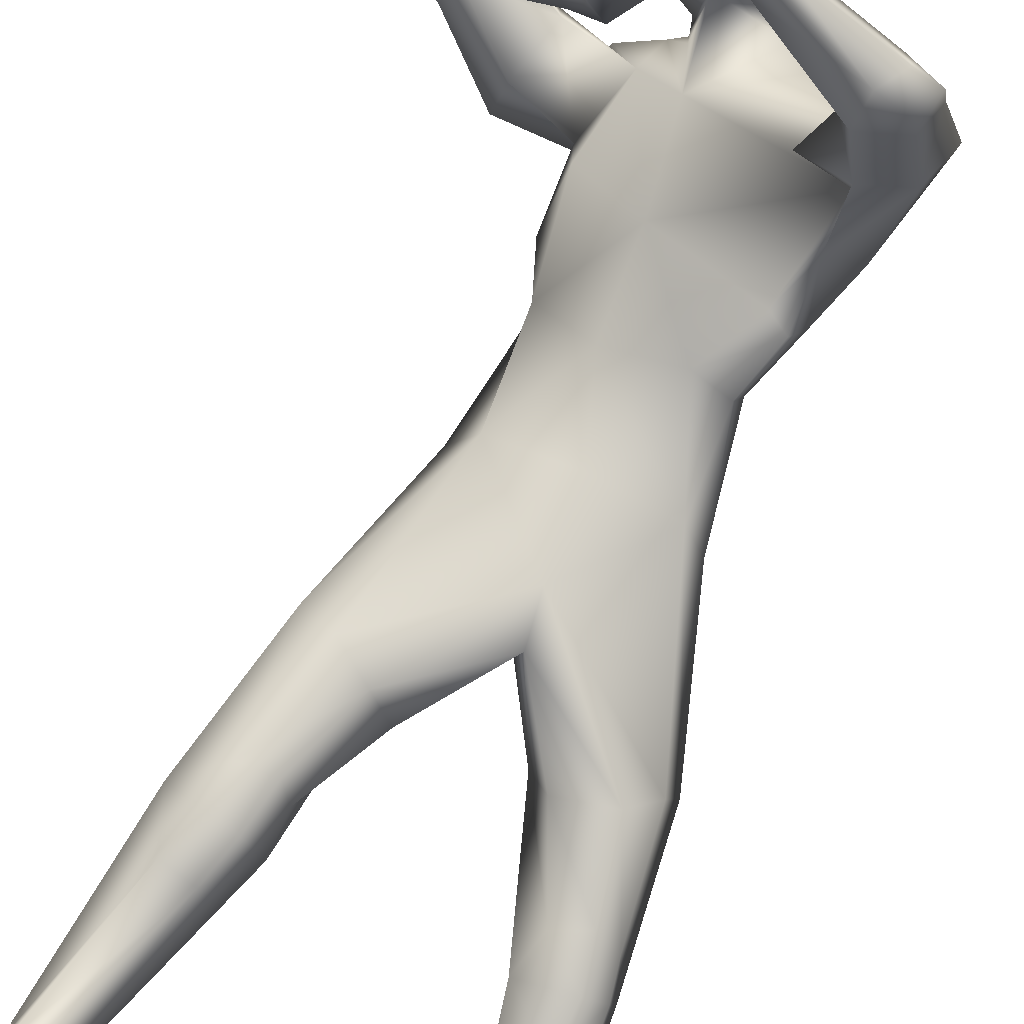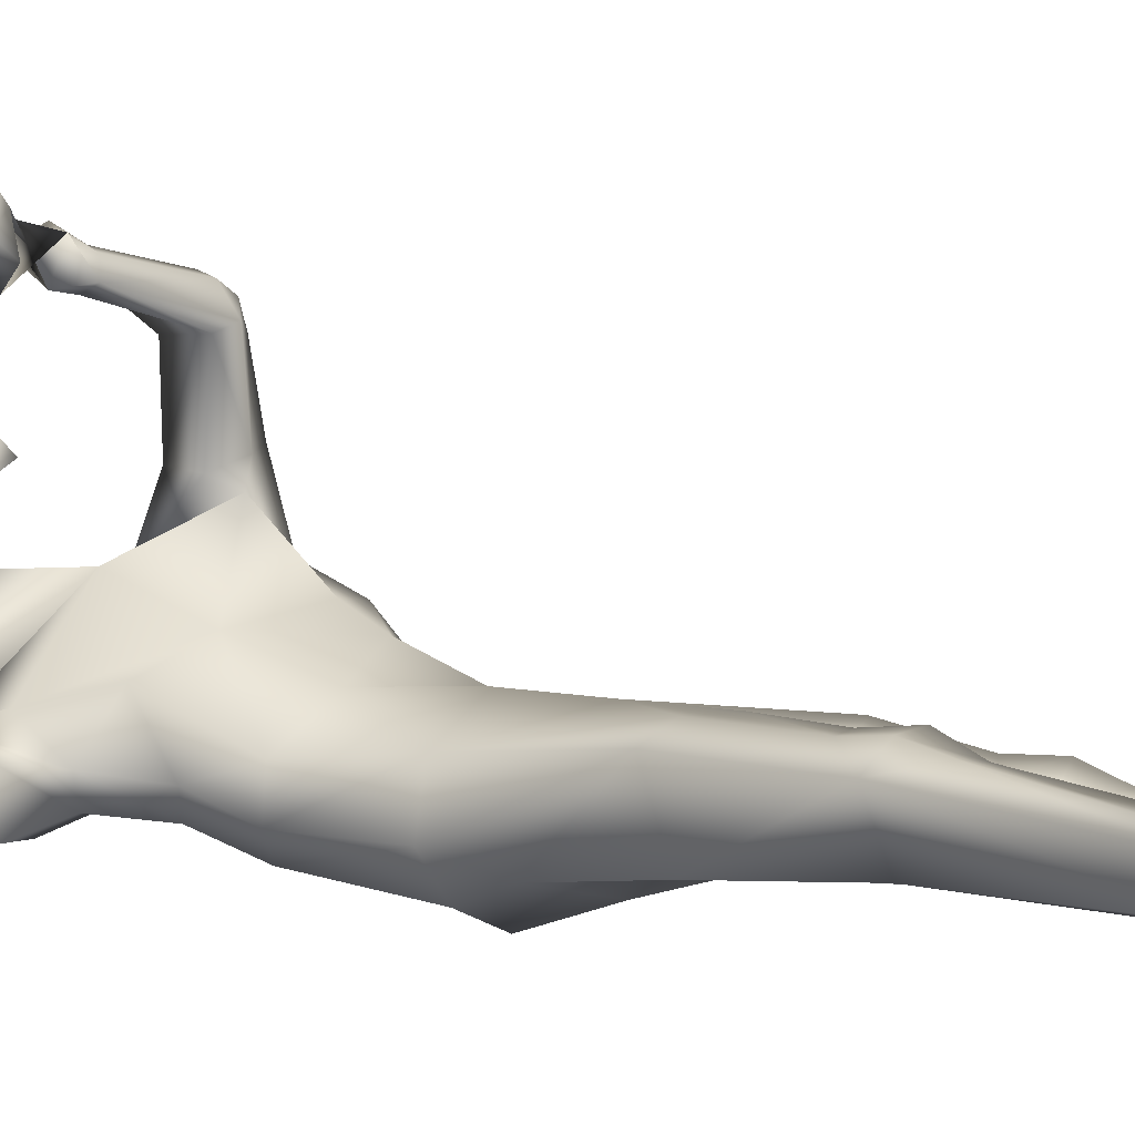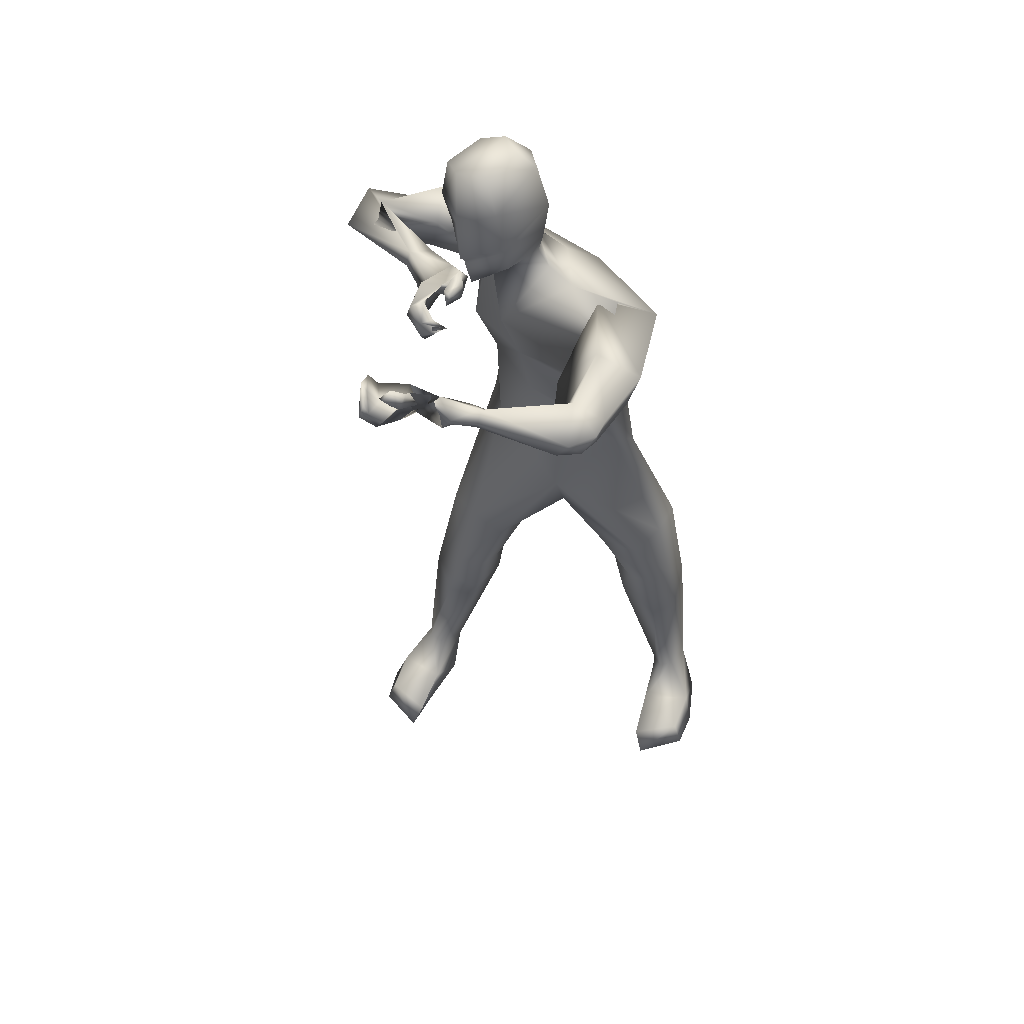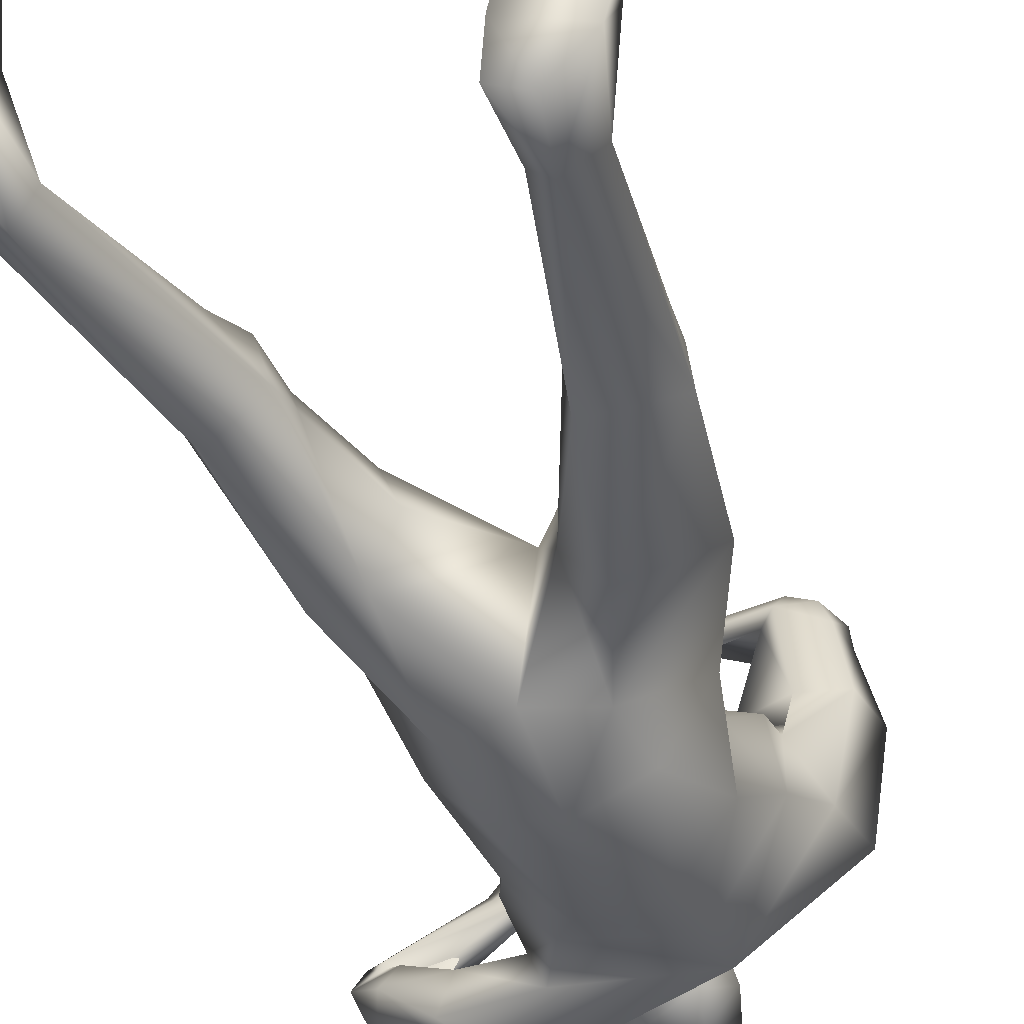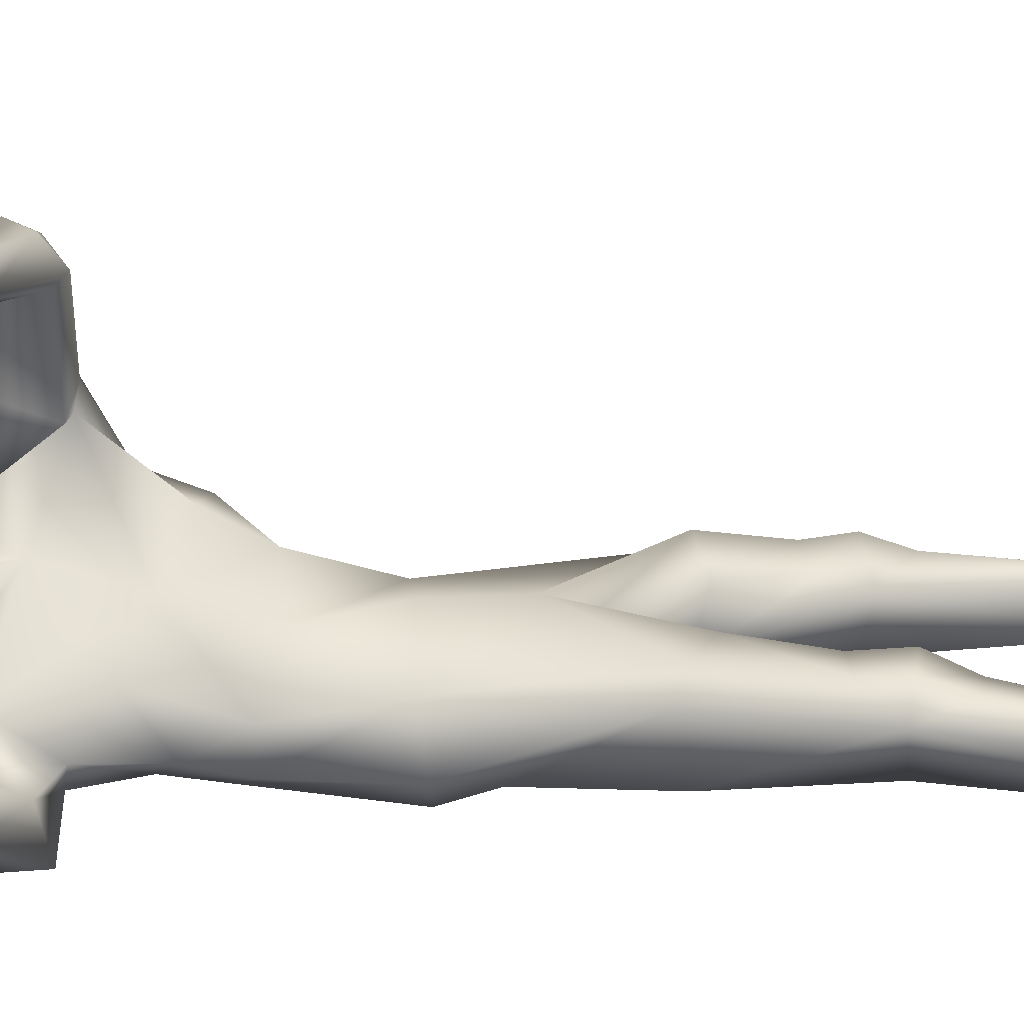
<metadata>
{"format":"obj","ext":"obj","renderer":"f3d","projection":"perspective","resolution":1024,"background":"white","views":[{"elev":75.9,"azim":-155.3,"up":"+Y"},{"elev":7.0,"azim":116.6,"up":"+Y"},{"elev":48.8,"azim":-160.1,"up":"+Z"},{"elev":-43.5,"azim":-161.6,"up":"+Y"},{"elev":29.6,"azim":87.1,"up":"+Y"}]}
</metadata>
<code>
o HumanMale
v -0.3634 0.02699 2.09
v 0.1043 0.1996 2.444
v -0.09725 -0.1996 2.593
v -0.2729 0.2012 2.453
v -0.1478 0.2843 2.461
v -0.2817 0.007736 2.531
v -0.3351 0.4258 2.824
v -0.1177 -0.09883 3.055
v -0.4402 0.2387 2.916
v -0.3429 0.5767 2.968
v 0.1539 0.445 3.066
v -0.3446 0.3701 3.26
v -0.1444 0.3794 3.303
v -0.256 0.3722 3.252
v -0.00978 0.2063 2.125
v 0.00882 -0.3522 2.066
v -0.2017 -0.22 2.095
v -0.03486 0.1958 1.818
v -0.0307 0.109 3.259
v -0.4893 0.2505 3.135
v -0.0301 0.3458 3.347
v -0.3383 0.6322 3.196
v -0.5446 0.6647 3.159
v -0.1724 0.6357 2.978
v -0.3409 0.9473 3.205
v -0.2537 0.9617 3.002
v -0.4794 0.9348 3.135
v -0.4966 0.6845 3
v -0.3431 0.6691 2.947
v -0.3042 0.9905 2.951
v -0.4493 0.9525 3.021
v -0.4696 1.022 3.13
v -0.4134 1.042 3.025
v -0.3787 1.106 3.117
v -0.3213 1.089 3.029
v -0.01501 1.133 3.232
v -0.01216 1.178 3.191
v 0.00046 1.161 3.153
v 0.04243 1.094 3.121
v 0.05076 1.064 3.175
v 0.1456 1.186 3.302
v 0.1549 1.08 3.191
v 0.07858 1.237 3.237
v 0.1287 1.213 3.153
v 0.1058 1.211 3.185
v -0.2861 0.09937 2.133
v -0.1517 -0.1657 1.915
v 0.03226 -0.2418 1.762
v -0.5571 -0.1097 1.519
v -0.5285 0.02087 1.479
v -0.2899 -0.2244 1.457
v -0.4454 0.1317 1.392
v -0.2591 0.08476 1.354
v -0.1747 -0.1096 1.424
v -0.5851 -0.04398 1.087
v -0.3642 -0.2243 0.9382
v -0.5078 0.05635 1.099
v -0.3949 0.01918 1.055
v -0.6119 -0.04498 0.9573
v -0.5427 0.05729 0.9336
v -0.3547 -0.01248 0.9118
v -0.6253 -0.185 0.9767
v -0.6225 -0.08374 0.7997
v -0.5357 -0.002576 0.7758
v -0.6726 -0.2248 0.2272
v -0.6333 -0.1286 0.2183
v -0.5629 -0.3076 0.2188
v -0.5759 -0.09885 0.2082
v -0.5339 -0.1462 0.1962
v -0.5013 -0.2695 0.2043
v -0.7464 -0.2268 -0.06112
v -0.5225 -0.1566 -0.09769
v -0.6177 -0.3923 -0.07306
v -0.5091 -0.3506 -0.09247
v -0.7544 -0.04878 0.04655
v -0.5373 0.03483 0.05536
v -0.7502 0.1539 0.03943
v -0.7884 0.169 -0.06212
v -0.7974 0.008654 -0.058
v -0.5619 0.07814 -0.09363
v -0.5548 0.2497 0.02165
v -0.5987 0.2937 -0.08229
v 0.02533 0.3334 3.414
v 0.2019 0.4274 3.358
v 0.281 1.277 3.281
v 0.3021 1.151 3.167
v 0.2914 1.227 3.253
v 0.2376 1.307 3.401
v 0.2531 1.352 3.351
v 0.3018 1.33 3.335
v 0.3245 1.375 3.408
v 0.2797 1.358 3.454
v 0.2939 1.392 3.416
v 0.2354 1.274 3.378
v 0.2462 1.327 3.335
v 0.3212 1.076 3.211
v 0.3951 1.22 3.189
v 0.3798 1.255 3.257
v 0.4613 1.264 3.272
v 0.426 1.266 3.313
v 0.4459 1.273 3.36
v 0.4286 1.156 3.258
v 0.4608 1.172 3.307
v 0.2834 1.275 3.206
v 0.369 1.325 3.184
v 0.3327 1.33 3.23
v 0.4285 1.354 3.247
v 0.3837 1.355 3.286
v 0.3982 1.368 3.335
v 0.01455 0.3072 3.477
v 0.09592 0.5115 3.437
v 0.05655 0.2779 3.807
v 0.1433 0.5254 3.713
v 0.1303 0.2999 3.87
v 0.206 0.4704 3.854
v 0.07945 0.196 3.408
v -0.05637 0.1347 1.655
v 0.0848 0.1507 3.442
v 0.2568 0.527 3.325
v 0.1402 0.1139 3.75
v 0.3167 0.5309 3.63
v 0.2164 0.2129 3.872
v 0.3353 0.4687 3.839
v 0.381 -0.09062 2.111
v 0.3249 -0.0974 2.53
v 0.3187 0.05803 2.52
v 0.1665 -0.2151 2.593
v 0.4065 0.01426 2.977
v 0.3589 -0.09393 2.992
v 0.3281 0.1282 3.195
v 0.4246 0.05236 3.261
v 0.2824 0.1796 3.283
v 0.4836 -0.1785 3.248
v 0.2449 -0.2506 2.094
v 0.3095 -0.1747 3.148
v 0.2256 0.2005 3.288
v 0.6643 -0.1192 3.154
v 0.6624 -0.1135 3
v 0.6101 -0.01583 3.322
v 0.9282 0.05495 3.283
v 0.7957 0.2143 3.366
v 0.8793 0.1297 3.146
v 0.6265 0.06044 3.043
v 0.5652 0.1295 3.243
v 0.7902 0.2718 3.315
v 0.8321 0.2283 3.191
v 0.9667 0.1604 3.175
v 0.8829 0.2094 3.174
v 0.9449 0.2628 3.233
v 0.8681 0.2315 3.165
v 0.5931 0.3979 3.289
v 0.6006 0.4213 3.228
v 0.5756 0.3949 3.206
v 0.5286 0.3346 3.194
v 0.5185 0.3172 3.251
v 0.4538 0.5454 3.283
v 0.3909 0.4089 3.282
v 0.5219 0.499 3.213
v 0.4125 0.3984 3.175
v 0.4759 0.4463 3.189
v 0.2861 0.09937 2.133
v 0.2778 -0.1733 1.917
v 0.5012 0.1866 1.52
v 0.3802 0.2408 1.477
v 0.4347 -0.09743 1.462
v 0.2432 0.2386 1.387
v 0.1702 0.06041 1.352
v 0.27 -0.1206 1.426
v 0.4731 0.2404 1.085
v 0.4879 -0.04851 0.9444
v 0.3463 0.2388 1.095
v 0.3092 0.1251 1.053
v 0.4951 0.2564 0.9455
v 0.3726 0.2619 0.9178
v 0.3129 0.06936 0.9128
v 0.6135 0.1833 0.9746
v 0.537 0.224 0.79
v 0.4203 0.2029 0.7649
v 0.71 0.1079 0.2324
v 0.6933 0.1464 0.2275
v 0.6918 -0.02262 0.2361
v 0.6284 0.1633 0.2181
v 0.554 0.06382 0.2022
v 0.6235 -0.04715 0.2223
v 0.8181 0.06939 -0.05314
v 0.5838 0.08974 -0.08537
v 0.7502 -0.1095 -0.05687
v 0.633 -0.1121 -0.07504
v 0.8194 0.2285 0.05351
v 0.6062 0.2962 0.06903
v 0.8126 0.4252 0.047
v 0.8471 0.442 -0.05561
v 0.8638 0.2823 -0.05186
v 0.6243 0.3405 -0.08058
v 0.6124 0.5116 0.03498
v 0.6511 0.5576 -0.07017
v 0.2436 0.2201 3.356
v 0.3581 0.5895 3.334
v 0.4988 0.6043 3.212
v 0.4147 0.6094 3.289
v 0.2745 0.6036 3.297
v 0.2687 0.5911 3.364
v 0.3202 0.5963 3.381
v 0.3216 0.6785 3.385
v 0.3029 0.7028 3.326
v 0.2891 0.6914 3.376
v 0.2824 0.5008 3.328
v 0.3053 0.5371 3.382
v 0.4491 0.6093 3.134
v 0.4834 0.7066 3.223
v 0.4068 0.7146 3.238
v 0.3928 0.7785 3.192
v 0.3541 0.7418 3.201
v 0.3258 0.706 3.185
v 0.4424 0.6894 3.135
v 0.4015 0.7168 3.115
v 0.4514 0.6164 3.337
v 0.4474 0.7498 3.321
v 0.3997 0.7124 3.33
v 0.378 0.8018 3.292
v 0.3371 0.774 3.299
v 0.2759 0.7707 3.267
v 0.2568 0.1833 3.412
v 0.3564 0.3794 3.367
v 0.3337 0.1435 3.742
v 0.4381 0.3825 3.644
v 0.3324 0.2019 3.822
v 0.4134 0.3698 3.806
v 0.1175 0.5181 3.575
v 0.2907 0.5624 3.474
v 0.006597 0.2595 3.607
v 0.09675 0.1097 3.57
v 0.3968 0.3827 3.51
v 0.2748 0.1294 3.544
v 0.2779 0.5279 3.398
v 0.1046 0.5144 3.506
v 0.3755 0.3838 3.443
v 0.1111 0.5163 3.541
v 0.3865 0.3827 3.476
v 0.2814 0.5305 3.443
v 0.2811 0.5288 3.419
v 0.1079 0.5153 3.523
v 0.3813 0.3827 3.46
v -0.3636 0.1434 2.718
v -0.1124 -0.1544 2.825
v 0.1163 0.3103 2.763
v -0.3381 0.3365 2.625
v -0.2648 0.3457 2.669
v 0.2627 -0.1171 2.776
v 0.3909 -0.003668 2.707
v 0.3615 0.2159 2.858
f 1 6 4
f 46 4 5
f 17 3 6
f 46 2 15
f 248 7 10
f 244 7 247
f 246 10 11
f 244 8 9
f 10 13 11
f 12 10 14
f 15 18 46
f 8 20 9
f 20 13 12
f 12 14 20
f 13 116 21
f 11 13 21
f 14 23 20
f 14 24 22
f 22 26 25
f 22 27 23
f 7 28 29
f 29 31 30
f 29 10 7
f 29 26 24
f 9 23 28
f 27 28 23
f 30 31 33
f 31 32 33
f 27 25 32
f 32 25 34
f 33 34 35
f 30 33 35
f 35 39 30
f 35 37 38
f 34 36 37
f 26 36 25
f 26 39 40
f 39 42 40
f 36 42 41
f 36 43 37
f 38 43 45
f 39 45 44
f 17 1 47
f 47 16 17
f 18 50 46
f 117 52 18
f 46 49 1
f 47 54 48
f 117 54 53
f 47 49 51
f 54 56 61
f 54 58 53
f 51 62 56
f 52 55 50
f 53 57 52
f 49 55 62
f 55 60 59
f 58 60 57
f 62 55 59
f 59 64 63
f 60 61 64
f 62 59 63
f 64 66 63
f 64 69 68
f 63 65 62
f 56 70 61
f 61 70 69
f 62 67 56
f 67 74 70
f 70 72 69
f 67 71 73
f 66 76 75
f 76 77 75
f 77 82 78
f 78 80 79
f 79 72 71
f 75 65 66
f 71 75 79
f 75 77 78
f 79 75 78
f 73 72 74
f 69 76 68
f 80 82 76
f 21 116 83
f 11 21 84
f 83 84 21
f 76 72 80
f 76 82 81
f 42 85 104
f 42 95 85
f 87 88 94
f 94 42 44
f 87 90 88
f 88 93 89
f 91 88 90
f 89 91 90
f 91 93 92
f 88 95 94
f 95 90 85
f 94 44 87
f 41 96 43
f 96 98 87
f 96 97 102
f 99 102 97
f 103 98 102
f 103 101 100
f 99 101 103
f 87 106 85
f 85 105 104
f 104 97 86
f 105 99 97
f 106 107 105
f 98 108 106
f 108 109 107
f 100 109 108
f 107 101 99
f 104 41 42
f 96 41 86
f 43 96 45
f 87 44 96
f 96 44 45
f 116 110 83
f 84 111 119
f 83 111 84
f 229 121 230
f 231 113 229
f 231 120 112
f 113 123 121
f 112 122 114
f 112 115 113
f 115 114 122
f 123 115 122
f 124 127 134
f 161 125 124
f 134 3 16
f 2 161 15
f 251 128 250
f 128 249 250
f 246 130 251
f 249 8 245
f 132 130 11
f 131 133 130
f 15 161 18
f 135 8 129
f 135 132 19
f 131 135 133
f 132 116 19
f 11 136 132
f 138 133 135
f 133 139 130
f 137 141 139
f 142 137 138
f 128 143 129
f 144 146 143
f 130 144 128
f 141 144 139
f 129 138 135
f 142 143 146
f 145 148 146
f 146 147 142
f 142 147 140
f 147 149 140
f 148 149 147
f 145 150 148
f 154 150 145
f 150 152 149
f 149 151 140
f 151 141 140
f 155 145 141
f 155 159 154
f 151 157 155
f 158 151 152
f 160 152 153
f 154 160 153
f 134 162 124
f 16 162 134
f 164 18 161
f 166 117 18
f 163 161 124
f 168 162 48
f 117 168 48
f 162 163 124
f 168 170 165
f 172 168 167
f 165 176 163
f 169 166 164
f 171 167 166
f 163 169 164
f 169 174 171
f 174 172 171
f 176 173 169
f 173 178 174
f 174 178 175
f 176 177 173
f 180 178 177
f 178 183 175
f 179 177 176
f 184 170 175
f 175 183 184
f 181 176 170
f 188 181 184
f 186 184 183
f 181 185 179
f 180 190 182
f 191 190 189
f 191 196 195
f 192 194 196
f 193 186 194
f 179 189 180
f 185 193 189
f 189 192 191
f 193 192 189
f 186 187 188
f 190 183 182
f 194 190 196
f 136 197 116
f 11 84 136
f 197 136 84
f 190 194 186
f 190 195 196
f 157 217 198
f 157 198 208
f 200 207 201
f 157 207 159
f 203 200 201
f 201 206 205
f 201 204 203
f 202 204 206
f 204 205 206
f 208 201 207
f 208 203 202
f 207 200 159
f 156 158 209
f 209 211 215
f 209 210 199
f 215 212 210
f 211 216 215
f 216 213 214
f 212 216 214
f 200 219 211
f 218 198 217
f 210 217 199
f 218 212 220
f 219 220 221
f 211 221 213
f 221 220 222
f 213 222 214
f 220 214 222
f 217 156 199
f 209 199 156
f 158 160 209
f 200 209 159
f 209 160 159
f 223 116 197
f 84 119 224
f 224 197 84
f 121 233 230
f 226 234 233
f 234 120 232
f 123 226 121
f 225 122 120
f 228 225 226
f 228 122 227
f 123 122 228
f 239 233 234
f 240 233 239
f 238 231 229
f 238 230 240
f 111 235 119
f 110 236 111
f 118 231 110
f 235 224 119
f 237 223 224
f 234 118 223
f 242 240 241
f 242 231 238
f 240 243 241
f 243 239 234
f 237 243 234
f 241 237 235
f 236 231 242
f 236 241 235
f 127 245 3
f 246 126 2
f 125 249 127
f 126 250 125
f 6 245 244
f 5 246 2
f 4 244 247
f 5 247 248
f 1 17 6
f 46 1 4
f 17 16 3
f 46 5 2
f 248 247 7
f 244 9 7
f 246 248 10
f 244 245 8
f 10 12 13
f 8 19 20
f 20 19 13
f 13 19 116
f 14 22 23
f 14 10 24
f 22 24 26
f 22 25 27
f 7 9 28
f 29 28 31
f 29 24 10
f 29 30 26
f 9 20 23
f 27 31 28
f 31 27 32
f 33 32 34
f 35 38 39
f 35 34 37
f 34 25 36
f 26 40 36
f 26 30 39
f 39 44 42
f 36 40 42
f 36 41 43
f 38 37 43
f 39 38 45
f 47 48 16
f 18 52 50
f 117 53 52
f 46 50 49
f 47 51 54
f 117 48 54
f 47 1 49
f 54 51 56
f 54 61 58
f 51 49 62
f 52 57 55
f 53 58 57
f 49 50 55
f 55 57 60
f 58 61 60
f 59 60 64
f 64 68 66
f 64 61 69
f 63 66 65
f 56 67 70
f 62 65 67
f 67 73 74
f 70 74 72
f 67 65 71
f 66 68 76
f 76 81 77
f 77 81 82
f 78 82 80
f 79 80 72
f 75 71 65
f 73 71 72
f 69 72 76
f 94 95 42
f 87 85 90
f 88 92 93
f 91 92 88
f 89 93 91
f 88 89 95
f 95 89 90
f 96 102 98
f 96 86 97
f 99 103 102
f 103 100 98
f 87 98 106
f 85 106 105
f 104 105 97
f 105 107 99
f 106 108 107
f 98 100 108
f 100 101 109
f 107 109 101
f 104 86 41
f 116 118 110
f 83 110 111
f 229 113 121
f 231 112 113
f 231 232 120
f 113 115 123
f 112 120 122
f 112 114 115
f 124 125 127
f 161 126 125
f 134 127 3
f 2 126 161
f 251 130 128
f 128 129 249
f 246 11 130
f 249 129 8
f 132 131 130
f 135 19 8
f 135 131 132
f 132 136 116
f 138 137 133
f 133 137 139
f 137 140 141
f 142 140 137
f 128 144 143
f 144 145 146
f 130 139 144
f 141 145 144
f 129 143 138
f 142 138 143
f 146 148 147
f 148 150 149
f 154 153 150
f 150 153 152
f 149 152 151
f 151 155 141
f 155 154 145
f 155 157 159
f 151 156 157
f 158 156 151
f 160 158 152
f 154 159 160
f 16 48 162
f 164 166 18
f 166 167 117
f 163 164 161
f 168 165 162
f 117 167 168
f 162 165 163
f 168 175 170
f 172 175 168
f 165 170 176
f 169 171 166
f 171 172 167
f 163 176 169
f 169 173 174
f 174 175 172
f 173 177 178
f 180 182 178
f 178 182 183
f 179 180 177
f 184 181 170
f 181 179 176
f 188 187 181
f 186 188 184
f 181 187 185
f 180 189 190
f 191 195 190
f 191 192 196
f 192 193 194
f 193 185 186
f 179 185 189
f 186 185 187
f 190 186 183
f 157 208 207
f 203 198 200
f 201 202 206
f 201 205 204
f 202 203 204
f 208 202 201
f 208 198 203
f 209 200 211
f 209 215 210
f 215 216 212
f 211 213 216
f 200 198 219
f 218 219 198
f 210 218 217
f 218 210 212
f 219 218 220
f 211 219 221
f 213 221 222
f 220 212 214
f 217 157 156
f 223 118 116
f 224 223 197
f 121 226 233
f 226 225 234
f 234 225 120
f 123 228 226
f 225 227 122
f 228 227 225
f 240 230 233
f 238 229 230
f 111 236 235
f 110 231 236
f 118 232 231
f 235 237 224
f 237 234 223
f 234 232 118
f 242 238 240
f 240 239 243
f 241 243 237
f 236 242 241
f 127 249 245
f 246 251 126
f 125 250 249
f 126 251 250
f 6 3 245
f 5 248 246
f 4 6 244
f 5 4 247
o Gunroot
v 0.4494 0.5697 3.246
v 0.4482 0.6745 3.247
v 0.4392 0.6225 3.239
f 253 252 254

</code>
